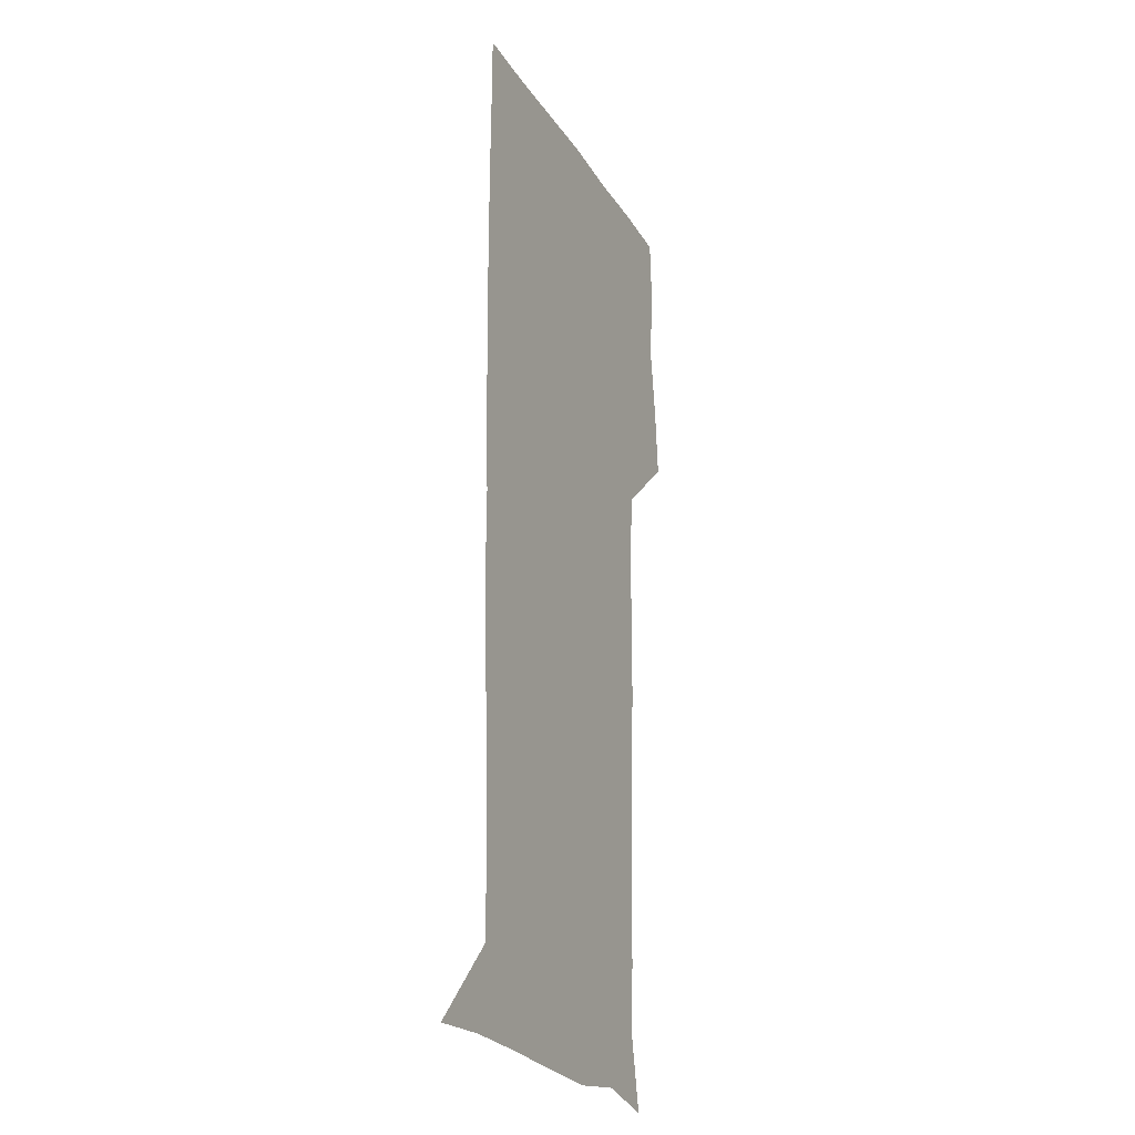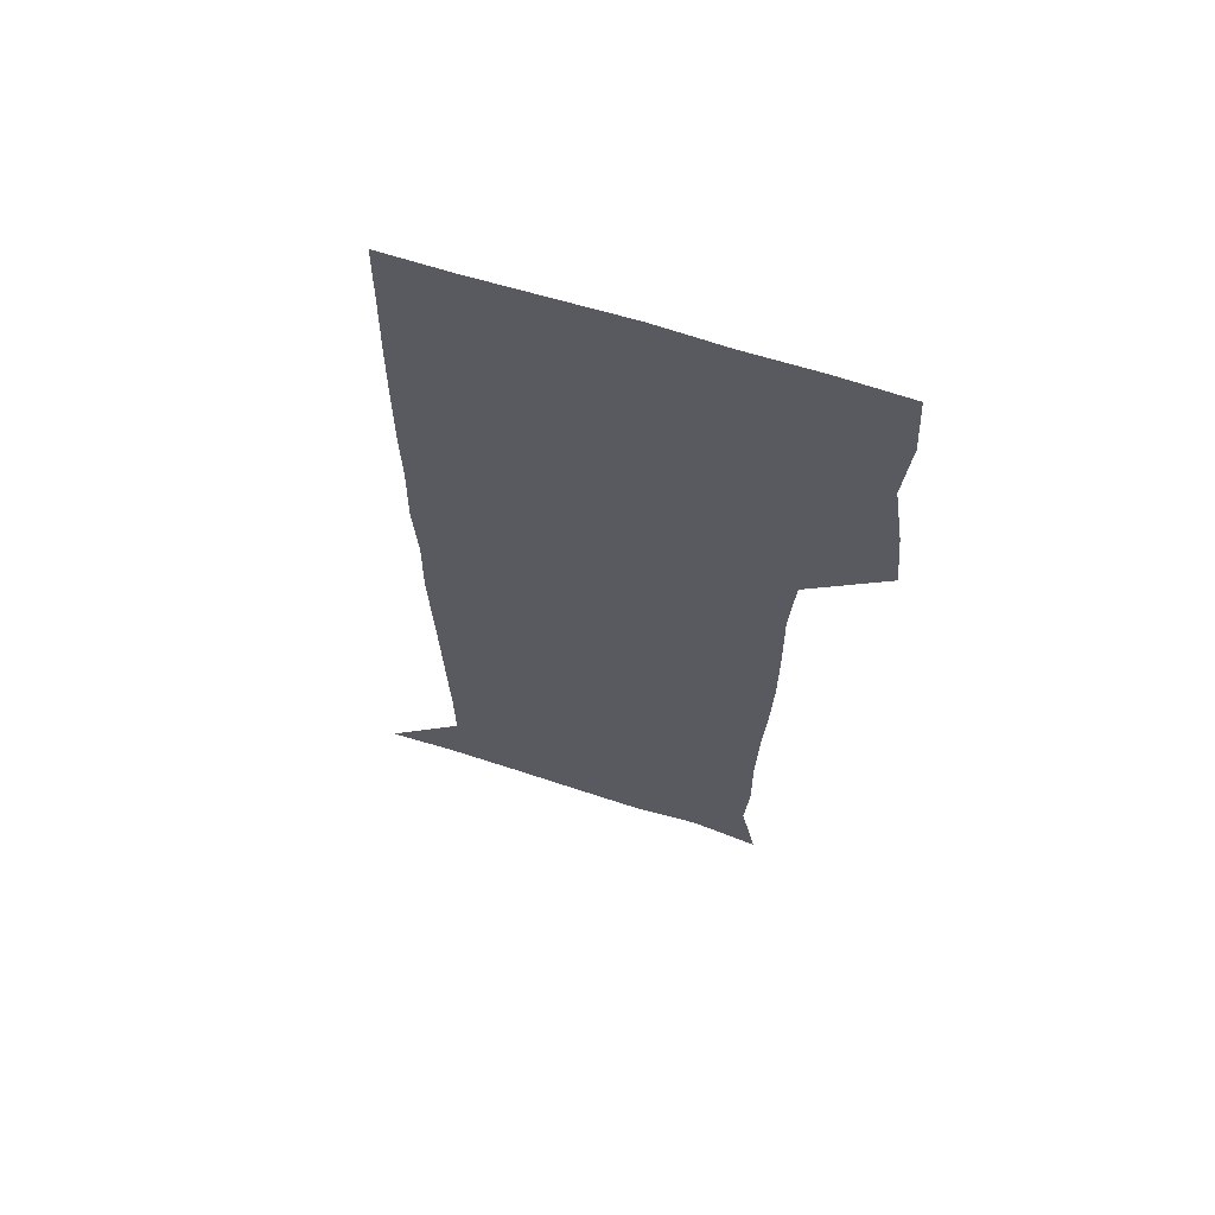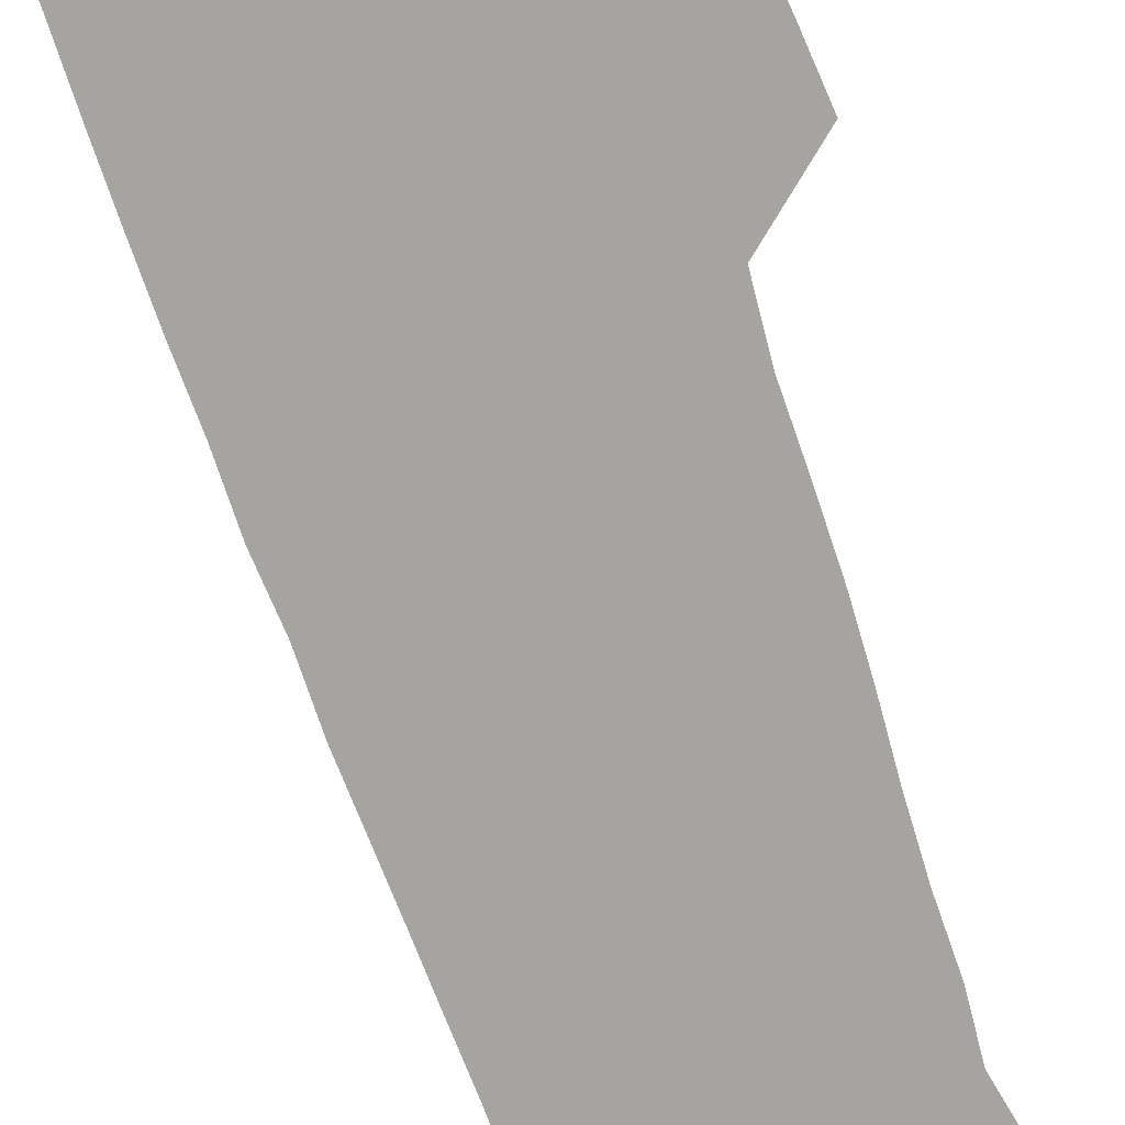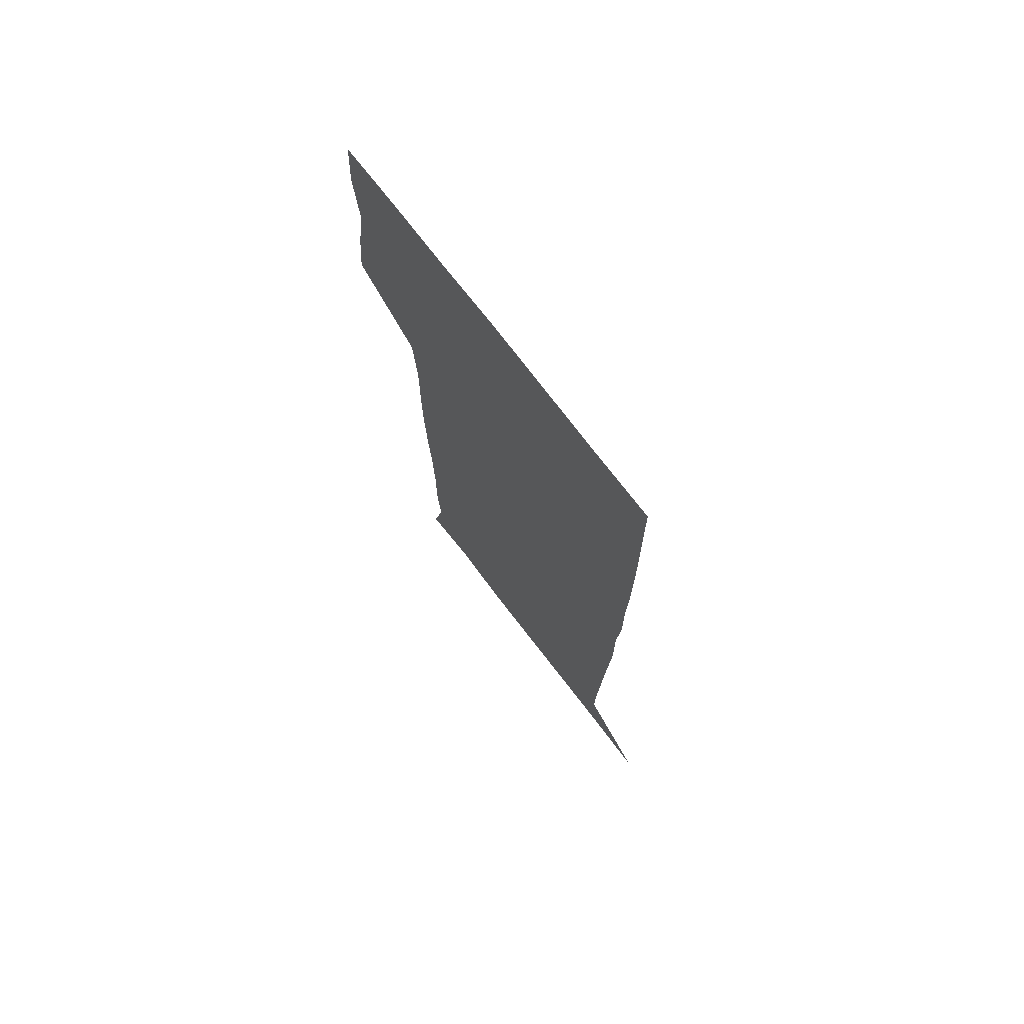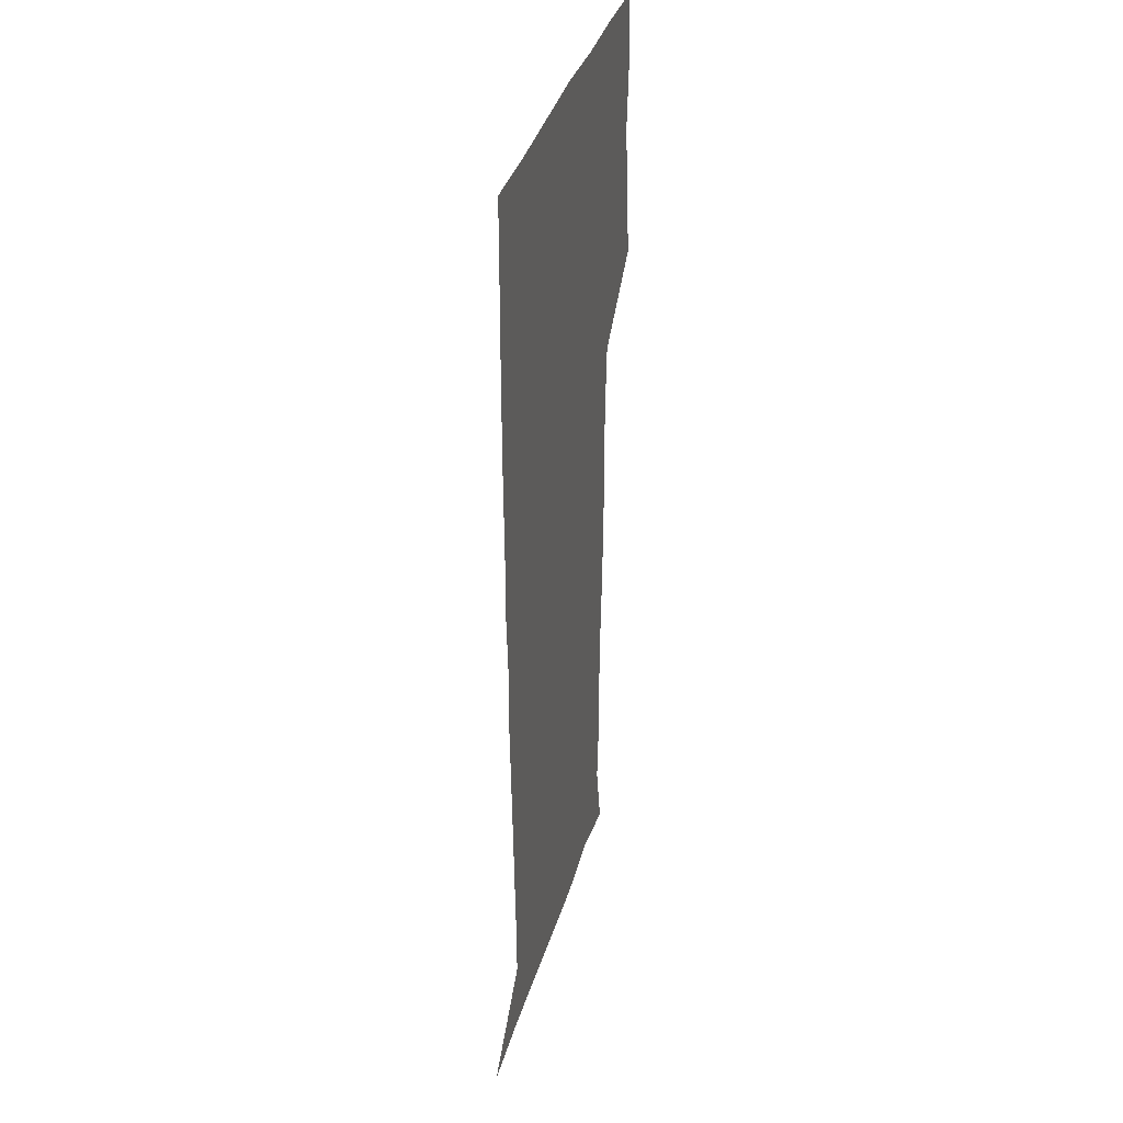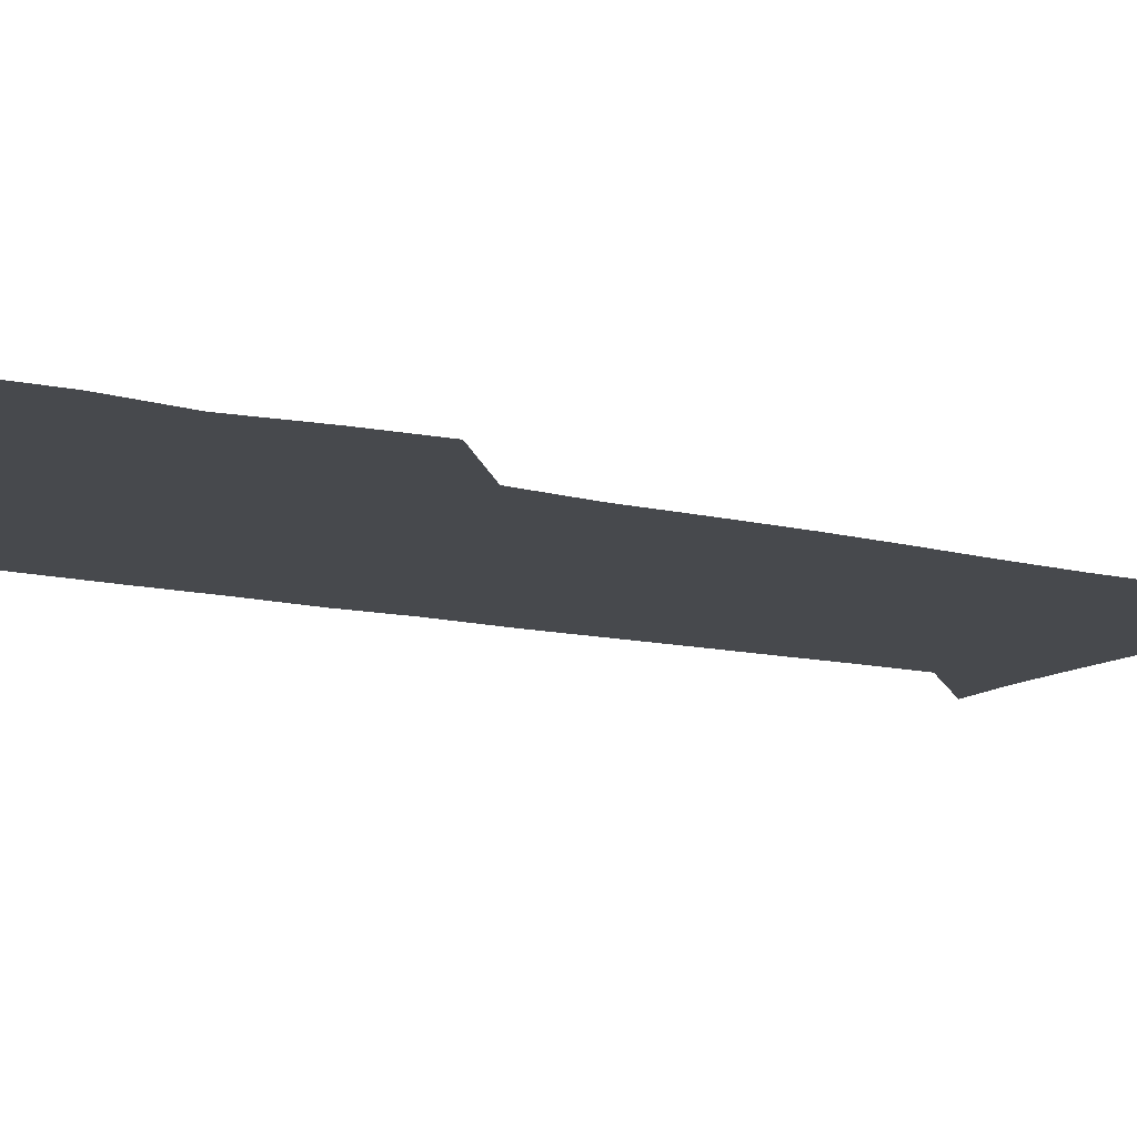
<metadata>
{"format":"obj","ext":"obj","renderer":"f3d","projection":"perspective","resolution":1024,"background":"white","views":[{"elev":-23.1,"azim":113.8,"up":"+Y"},{"elev":64.7,"azim":-162.2,"up":"+Y"},{"elev":-73.3,"azim":-161.2,"up":"+Z"},{"elev":74.0,"azim":52.6,"up":"+Y"},{"elev":37.3,"azim":105.7,"up":"+Y"},{"elev":-12.3,"azim":-120.6,"up":"+Z"}]}
</metadata>
<code>
v 474.2 448.9 0
v 476.9 478.7 0
v 481.5 510 0
v 478.6 540.9 0
v 480.2 569.9 0
v 509.4 142.1 0
v 516.2 175.8 0
v 514.2 202.8 0
v 514.5 234.1 0
v 513.5 265 0
v 511.7 295.1 0
v 510.5 325.4 0
v 510.4 356.5 0
v 510.8 388.8 0
v 508.5 419.7 0
v 512.5 451.2 0
v 510.7 480.5 0
v 513.1 510.2 0
v 513.1 539.4 0
v 509.8 571.1 0
v 538.5 147.7 0
v 543.9 181.7 0
v 545.9 213.7 0
v 545.5 243 0
v 544.2 271.9 0
v 543.7 301.9 0
v 543.1 331.7 0
v 542.4 361.6 0
v 542.1 391.9 0
v 543 422.6 0
v 543.8 452.3 0
v 543.5 481.2 0
v 543.6 510.1 0
v 544.1 538.2 0
v 540.4 570.8 0
v 566.9 144 0
v 571.7 183.6 0
v 574 218.9 0
v 573.3 245.9 0
v 573.1 275.2 0
v 572.7 304.6 0
v 572.5 334.2 0
v 572.5 364.1 0
v 572.6 393.9 0
v 572.6 423.3 0
v 573.1 452.8 0
v 572.6 481.5 0
v 572.7 510.2 0
v 572.4 538.9 0
v 570 572.3 0
v 598.1 145.1 0
v 600 187 0
v 600.5 216.6 0
v 600.6 245 0
v 600.7 276 0
v 600.8 304.6 0
v 601 336.1 0
v 601 364.9 0
v 601.2 393.7 0
v 601.4 422.9 0
v 601.3 452.7 0
v 601.4 481.5 0
v 601.4 510.4 0
v 601.3 538.7 0
v 600.3 571.4 0
v 629.7 146.5 0
v 627.9 183.2 0
v 627.5 215.4 0
v 628 244.6 0
v 628.3 274.3 0
v 629.1 303.4 0
v 629 334.3 0
v 629.2 363.9 0
v 630 392.8 0
v 630.5 422.3 0
v 630.3 452.2 0
v 630.5 481.4 0
v 630.7 510.7 0
v 630.4 540 0
v 630.7 570.5 0
v 659.8 147.3 0
v 655.1 181.1 0
v 655.5 209.8 0
v 656.6 239 0
v 657.6 269 0
v 658.8 298.7 0
v 660 328.7 0
v 659.6 360.1 0
v 661.6 389.6 0
v 661.2 420.5 0
v 661.9 450.6 0
v 661.9 480.8 0
v 661.7 511 0
v 661.2 541 0
v 661 570.8 0
v 689.1 145.9 0
v 691 571 0
v 691 601 0
f 15 16 1
f 1 16 2
f 16 17 2
f 2 17 3
f 17 18 3
f 3 18 4
f 18 19 4
f 4 19 5
f 19 20 5
f 6 21 7
f 21 22 7
f 7 22 8
f 22 23 8
f 8 23 9
f 23 24 9
f 9 24 10
f 24 25 10
f 10 25 11
f 25 26 11
f 11 26 12
f 26 27 12
f 12 27 13
f 27 28 13
f 13 28 14
f 28 29 14
f 14 29 15
f 29 30 15
f 15 30 16
f 30 31 16
f 16 31 17
f 31 32 17
f 17 32 18
f 32 33 18
f 18 33 19
f 33 34 19
f 19 34 20
f 34 35 20
f 21 36 22
f 36 37 22
f 22 37 23
f 37 38 23
f 23 38 24
f 38 39 24
f 24 39 25
f 39 40 25
f 25 40 26
f 40 41 26
f 26 41 27
f 41 42 27
f 27 42 28
f 42 43 28
f 28 43 29
f 43 44 29
f 29 44 30
f 44 45 30
f 30 45 31
f 45 46 31
f 31 46 32
f 46 47 32
f 32 47 33
f 47 48 33
f 33 48 34
f 48 49 34
f 34 49 35
f 49 50 35
f 36 51 37
f 51 52 37
f 37 52 38
f 52 53 38
f 38 53 39
f 53 54 39
f 39 54 40
f 54 55 40
f 40 55 41
f 55 56 41
f 41 56 42
f 56 57 42
f 42 57 43
f 57 58 43
f 43 58 44
f 58 59 44
f 44 59 45
f 59 60 45
f 45 60 46
f 60 61 46
f 46 61 47
f 61 62 47
f 47 62 48
f 62 63 48
f 48 63 49
f 63 64 49
f 49 64 50
f 64 65 50
f 51 66 52
f 66 67 52
f 52 67 53
f 67 68 53
f 53 68 54
f 68 69 54
f 54 69 55
f 69 70 55
f 55 70 56
f 70 71 56
f 56 71 57
f 71 72 57
f 57 72 58
f 72 73 58
f 58 73 59
f 73 74 59
f 59 74 60
f 74 75 60
f 60 75 61
f 75 76 61
f 61 76 62
f 76 77 62
f 62 77 63
f 77 78 63
f 63 78 64
f 78 79 64
f 64 79 65
f 79 80 65
f 66 81 67
f 81 82 67
f 67 82 68
f 82 83 68
f 68 83 69
f 83 84 69
f 69 84 70
f 84 85 70
f 70 85 71
f 85 86 71
f 71 86 72
f 86 87 72
f 72 87 73
f 87 88 73
f 73 88 74
f 88 89 74
f 74 89 75
f 89 90 75
f 75 90 76
f 90 91 76
f 76 91 77
f 91 92 77
f 77 92 78
f 92 93 78
f 78 93 79
f 93 94 79
f 79 94 80
f 94 95 80
f 81 96 82

</code>
